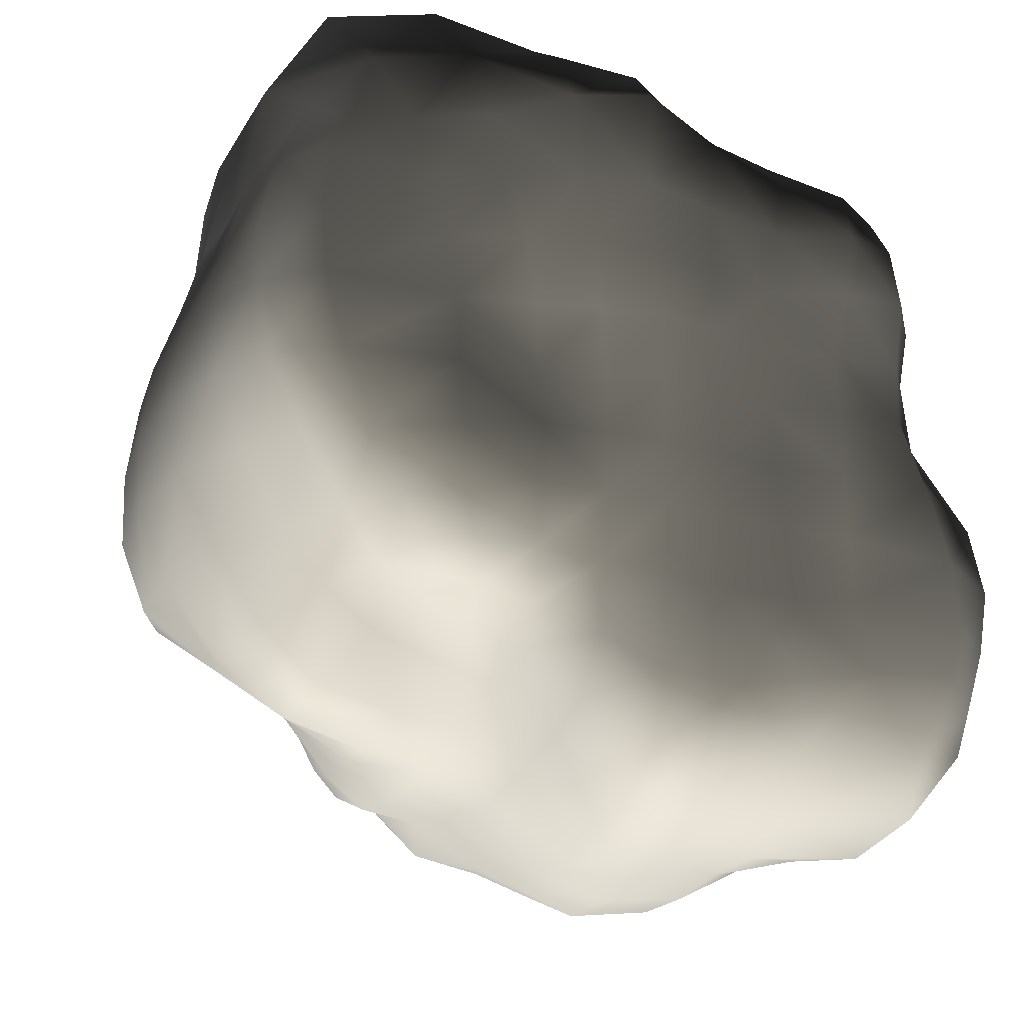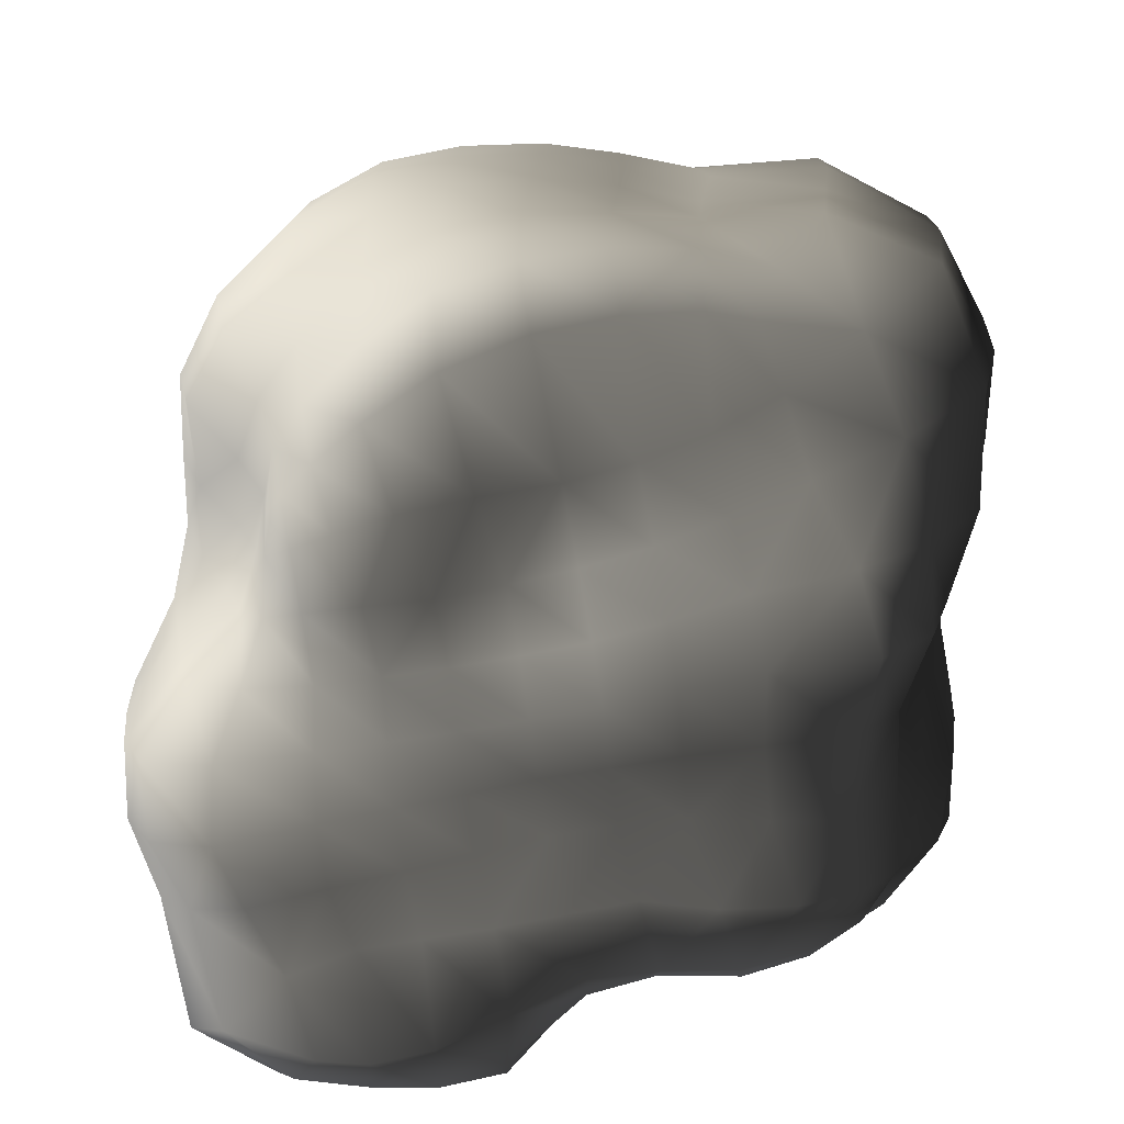
<metadata>
{"format":"obj","ext":"obj","renderer":"f3d","projection":"perspective","resolution":1024,"background":"white","views":[{"elev":-25.8,"azim":-19.4,"up":"+Z"},{"elev":-72.6,"azim":-80.6,"up":"+Y"}]}
</metadata>
<code>
v  -2.18 -3.46 2.18
v  -2.53 -3.25 2.91
v  -2.79 -3.37 2.07
v  -3.11 -3.13 2.33
v  -1.45 -3.57 2.29
v  -1.62 -3.36 3.1
v  -1.81 -2.88 3.86
v  -2.88 -2.77 3.64
v  -3.42 -2.58 2.76
v  -0.71 -3.78 2.56
v  -0.74 -3.48 3.19
v  0.03 -3.91 2.64
v  0.04 -3.51 3.11
v  0.05 -2.71 3.32
v  -0.76 -2.85 3.68
v  -0.74 -1.91 3.77
v  -1.87 -1.94 4.07
v  0.11 -1.76 3.35
v  0.18 -0.87 3.49
v  -0.77 -0.85 4.01
v  -1.88 -0.78 4.14
v  -2.96 -1.82 3.75
v  -3.45 -1.73 2.84
v  -2.88 -0.78 3.76
v  -3.47 -0.83 2.94
v  0.74 -3.71 2.38
v  0.76 -3.27 2.75
v  1.57 -3.5 2.21
v  1.65 -3.09 2.65
v  0.76 -2.43 2.81
v  1.67 -2.48 2.92
v  2.25 -3.47 2.22
v  2.31 -3.05 2.55
v  2.61 -3.31 2.08
v  2.75 -2.98 2.2
v  2.38 -2.49 2.74
v  2.88 -2.43 2.29
v  1.8 -1.79 3.28
v  2.62 -1.82 3.03
v  3.18 -1.78 2.46
v  3.36 -1.01 2.66
v  2.75 -1.03 3.22
v  1.79 -0.97 3.4
v  0.88 -1.66 3.16
v  0.93 -0.88 3.39
v  0.22 -0.18 3.46
v  0.98 -0.15 3.45
v  1.82 0.02 3.48
v  0.94 0.74 3.39
v  1.8 0.86 3.36
v  0.21 0.42 3.19
v  2.6 0.06 3.2
v  3.24 -0 2.63
v  3.06 0.74 2.51
v  2.48 0.81 3.02
v  2.12 1.27 2.65
v  1.45 1.66 2.96
v  2.61 1.14 2.33
v  2.33 1.67 2.19
v  1.83 1.97 2.32
v  1.08 2.26 2.37
v  0.03 1.46 2.85
v  0.67 1.75 3.02
v  0.42 1.99 2.16
v  -0.01 1.93 2.17
v  -3.41 0.03 2.92
v  -2.72 0 3.66
v  -1.71 -0.03 3.99
v  -2.39 0.81 3.28
v  -1.42 0.69 3.37
v  -3.2 0.73 2.73
v  -0.67 -0.14 3.74
v  -0.54 0.42 3.13
v  -1.18 1.08 2.64
v  -0.51 1.12 2.66
v  -0.47 1.8 2.09
v  -0.98 1.41 1.86
v  -2.77 1.1 2.3
v  -1.97 1.19 2.63
v  -1.57 1.11 1.71
v  -2.17 1.11 1.73
v  -2.23 1.18 1.32
v  -1.54 1.51 1.26
v  -1.01 1.96 1.41
v  -1.12 2.19 0.9
v  -1.63 1.83 0.79
v  -2.18 1.28 0.8
v  -0.49 2.14 1.55
v  -0.02 2.17 1.61
v  -0.08 2.39 1.14
v  -0.58 2.32 1.04
v  -0.72 2.5 0.51
v  -1.2 2.28 0.38
v  -0.2 2.65 0.6
v  -0.39 2.87 -0.05
v  -0.85 2.57 -0.1
v  -1.28 2.26 -0.19
v  -2.17 1.41 0.25
v  -1.72 2.02 0.26
v  -1.72 2.01 -0.29
v  -2.17 1.5 -0.32
v  0.41 2.13 1.57
v  1.08 2.57 1.76
v  0.47 2.39 1.16
v  1.16 2.69 1.16
v  1.97 2.76 2
v  2.6 2.32 2.02
v  2.94 2.66 1.55
v  2.01 2.96 1.31
v  1.25 2.92 0.68
v  1.98 2.95 0.62
v  3.1 2.5 0.75
v  2.19 3.21 0.09
v  3.03 2.46 -0.04
v  1.43 3.41 0.24
v  0.48 2.69 0.68
v  0.4 3.01 0.1
v  0.22 3.42 -0.75
v  -0.59 2.99 -0.87
v  1.61 3.91 -0.46
v  1.69 3.81 -1.34
v  0.08 3.42 -1.83
v  -0.63 2.98 -1.72
v  2.35 3.48 -0.61
v  2.83 2.34 -0.84
v  2.37 3.24 -1.32
v  2.76 2.1 -1.53
v  1.37 3.01 -2.59
v  2.31 2.53 -2.35
v  2.76 1.94 -2.32
v  2.62 1.74 -2.91
v  2.18 1.93 -3.18
v  1.26 2.01 -3.24
v  0.1 3.01 -2.57
v  -0.6 2.7 -2.49
v  0.34 2.12 -3.23
v  -0.35 2.05 -3.13
v  -1.68 1.82 -0.86
v  -2.14 1.46 -0.88
v  -1.33 2.11 -0.82
v  -1.37 1.98 -1.48
v  -1.67 1.68 -1.43
v  -2.08 1.37 -1.43
v  -1 2.53 -0.83
v  -1.08 2.42 -1.57
v  -1.4 1.9 -2.16
v  -1.04 2.1 -2.27
v  -0.92 1.69 -2.82
v  -1.34 1.66 -2.73
v  -1.99 1.29 -1.96
v  -1.67 1.67 -2.04
v  -1.64 1.45 -2.54
v  -1.87 1.19 -2.33
v  -1.62 0.94 -2.8
v  -1.98 0.82 -2.45
v  -1.21 1.08 -3.04
v  -1.17 0.4 -3.19
v  -1.65 0.32 -2.93
v  -2.09 0.29 -2.55
v  -0.68 1.06 -3.13
v  0.05 1.24 -3.47
v  -0.57 0.4 -3.31
v  0.14 0.58 -3.8
v  -1.2 -0.22 -3.29
v  -0.57 -0.22 -3.41
v  0.16 -0.16 -3.92
v  -0.52 -0.89 -3.53
v  0.2 -0.94 -4.04
v  -1.18 -0.85 -3.27
v  -1.74 -0.27 -3.07
v  -2.33 -0.35 -2.78
v  -1.83 -0.9 -3.17
v  -2.61 -1.07 -3.02
v  0.69 1.41 -3.67
v  1.42 1.26 -3.66
v  0.88 0.72 -4.04
v  1.64 0.59 -3.96
v  2.16 1.09 -3.48
v  2.66 1.03 -2.9
v  2.3 0.4 -3.64
v  2.66 0.26 -2.86
v  1.72 -0.14 -4.02
v  2.34 -0.22 -3.68
v  2.85 -0.28 -2.97
v  2.56 -0.91 -3.79
v  3.42 -0.92 -3.2
v  1.73 -0.91 -4.02
v  0.94 -0.09 -4.12
v  0.95 -0.93 -4.13
v  0.24 -1.67 -4.02
v  0.96 -1.68 -4.14
v  1.78 -1.68 -4.08
v  1.75 -2.43 -3.92
v  0.96 -2.45 -4.05
v  0.24 -2.44 -3.93
v  2.84 -1.74 -3.99
v  3.5 -1.8 -3.27
v  2.97 -2.62 -3.87
v  3.51 -2.64 -3.2
v  2.79 -3.18 -3.47
v  1.63 -3.1 -3.55
v  3.38 -3.12 -2.95
v  3.12 -3.35 -2.7
v  2.28 -3.37 -2.79
v  1.54 -3.49 -3
v  0.93 -3.17 -3.75
v  0.23 -3.09 -3.68
v  0.92 -3.53 -3.16
v  0.24 -3.4 -3.03
v  -1.68 -1.49 -2.98
v  -2.47 -1.7 -2.9
v  -1.04 -1.46 -3.08
v  -1.4 -1.96 -2.63
v  -0.87 -2.03 -2.83
v  -2.02 -2.08 -2.5
v  -0.43 -1.56 -3.42
v  -0.37 -2.25 -3.32
v  -0.82 -2.58 -2.67
v  -0.36 -2.86 -3.21
v  -0.32 -3.19 -2.7
v  -0.86 -3.04 -2.42
v  -1.77 -2.51 -2.27
v  -1.3 -2.47 -2.44
v  -1.38 -3 -2.3
v  -1.72 -2.93 -2.23
v  -1.52 -3.39 -2.02
v  -1.94 -3.17 -2.04
v  -0.96 -3.4 -2.03
v  -1 -3.6 -1.5
v  -1.65 -3.61 -1.62
v  -2.21 -3.41 -1.71
v  -0.31 -3.37 -2.05
v  0.25 -3.46 -2.15
v  0.22 -3.56 -1.51
v  -0.35 -3.54 -1.46
v  -0.96 -3.58 -0.91
v  -0.36 -3.6 -0.89
v  0.2 -3.63 -0.9
v  0.17 -3.69 -0.3
v  -0.37 -3.61 -0.29
v  -0.96 -3.5 -0.3
v  -1.75 -3.68 -1.09
v  -2.53 -3.61 -1.22
v  -1.77 -3.61 -0.42
v  -2.87 -3.7 -0.53
v  0.85 -3.55 -2.24
v  1.45 -3.55 -2.26
v  1.39 -3.56 -1.58
v  0.8 -3.59 -1.56
v  2.09 -3.45 -2.14
v  3.2 -3.42 -2.23
v  3.12 -3.49 -1.63
v  2.06 -3.51 -1.56
v  2.02 -3.59 -0.92
v  1.33 -3.56 -0.96
v  2.86 -3.58 -0.92
v  2.65 -3.53 -0.22
v  1.99 -3.6 -0.28
v  1.28 -3.55 -0.33
v  0.76 -3.62 -0.94
v  0.71 -3.66 -0.32
v  0.68 -3.74 0.29
v  0.12 -3.8 0.32
v  1.25 -3.6 0.27
v  1.28 -3.65 0.86
v  0.66 -3.78 0.9
v  0.06 -3.85 0.95
v  1.99 -3.55 0.33
v  2.71 -3.46 0.41
v  2.13 -3.66 1
v  2.8 -3.48 1.1
v  1.41 -3.64 1.54
v  2.21 -3.66 1.67
v  2.74 -3.43 1.71
v  0.69 -3.75 1.59
v  0.02 -3.85 1.7
v  -1.75 -3.52 0.29
v  -3.04 -3.64 0.25
v  -1.03 -3.59 0.31
v  -1.14 -3.67 0.95
v  -1.83 -3.54 0.92
v  -3.05 -3.53 0.99
v  -0.43 -3.72 0.32
v  -0.53 -3.8 0.97
v  -0.64 -3.77 1.66
v  -1.28 -3.66 1.61
v  -1.97 -3.55 1.56
v  -2.96 -3.46 1.64
v  3.02 -2.95 1.7
v  3.11 -2.97 1.09
v  3.19 -2.38 1.71
v  3.27 -2.33 1.05
v  2.98 -2.97 0.36
v  3.01 -3.08 -0.28
v  3.1 -2.27 0.29
v  3.24 -2.34 -0.42
v  3.58 -1.69 1.05
v  3.37 -1.59 0.27
v  3.72 -1.65 -0.48
v  3.64 -0.87 -0.42
v  3.63 -0.92 0.29
v  3.78 -1.03 1.05
v  3.51 -1.76 1.79
v  3.71 -1.07 1.87
v  3.53 -3.13 -1.08
v  3.67 -3.12 -1.71
v  3.9 -2.58 -1.15
v  3.88 -2.54 -1.78
v  3.59 -3.08 -2.31
v  3.72 -2.53 -2.38
v  4 -1.78 -1.81
v  3.73 -1.74 -2.37
v  3.72 -0.93 -2.44
v  3.97 -0.96 -1.83
v  4.11 -1.76 -1.2
v  3.99 -0.95 -1.14
v  3.46 -0.24 -0.98
v  3.53 -0.22 -0.39
v  3.32 -0.27 -1.6
v  3.37 0.35 -0.96
v  3.22 0.37 -1.58
v  3.67 0.41 -0.28
v  3.14 -0.28 -2.23
v  2.95 0.3 -2.16
v  3.02 1.22 -2.27
v  3.23 1.4 -1.6
v  3.35 1.47 -0.91
v  3.74 1.55 -0.08
v  3.63 -0.06 1.85
v  3.72 -0.14 1.01
v  3.78 0.63 1.13
v  3.5 0.68 1.86
v  3.6 -0.2 0.25
v  3.88 0.54 0.42
v  3.7 1.46 0.61
v  3.41 1.43 1.3
v  3.01 1.22 1.87
v  -2.24 -2.76 -2.09
v  -2.62 -3.01 -1.75
v  -2.56 -2.26 -2.2
v  -3.03 -2.44 -1.75
v  -3.07 -3.2 -1.18
v  -3.45 -3.3 -0.48
v  -3.48 -2.57 -1.12
v  -3.77 -2.66 -0.43
v  -3.49 -1.82 -1.78
v  -3.86 -1.78 -1.03
v  -4.01 -1.8 -0.33
v  -4.06 -0.92 -1.01
v  -4.11 -0.89 -0.27
v  -3.8 -1 -1.78
v  -3.05 -1.82 -2.45
v  -3.29 -1.16 -2.53
v  -3.57 -3.28 0.23
v  -3.54 -3.18 0.98
v  -3.8 -2.61 0.29
v  -3.69 -2.51 1.03
v  -3.4 -3.11 1.67
v  -3.52 -2.48 1.74
v  -3.76 -1.71 1.12
v  -3.51 -1.7 1.79
v  -3.57 -0.89 1.91
v  -3.78 -0.88 1.17
v  -3.95 -1.76 0.4
v  -4.01 -0.88 0.48
v  -3.95 0.02 0.49
v  -4.04 0.07 -0.25
v  -3.76 -0.05 1.16
v  -3.65 0.53 1.13
v  -3.78 0.61 0.47
v  -3.83 0.67 -0.23
v  -3.51 -0.08 1.83
v  -3.43 0.5 1.77
v  -3.05 0.98 1.61
v  -3.18 1.01 1.02
v  -3.17 1.05 0.39
v  -3.09 1.08 -0.26
v  -3.09 -0.3 -2.33
v  -3.78 -0.04 -1.7
v  -3.52 0.58 -1.62
v  -2.71 0.39 -2.11
v  -4.02 0.05 -0.99
v  -3.78 0.65 -0.95
v  -2.95 1.08 -0.89
v  -2.67 0.99 -1.47
v  -2.32 0.88 -1.99
o polySurface8
g polySurface8
f 1 2 3
f 3 2 4
f 5 6 1
f 1 6 2
f 6 7 2
f 2 7 8
f 4 2 9
f 9 2 8
f 5 10 6
f 6 10 11
f 12 13 10
f 10 13 11
f 13 14 11
f 11 14 15
f 11 15 6
f 6 15 7
f 15 16 7
f 7 16 17
f 15 14 16
f 16 14 18
f 18 19 16
f 16 19 20
f 16 20 17
f 17 20 21
f 8 22 9
f 9 22 23
f 7 17 8
f 8 17 22
f 17 21 22
f 22 21 24
f 23 22 25
f 25 22 24
f 26 27 12
f 12 27 13
f 26 28 27
f 27 28 29
f 27 29 30
f 30 29 31
f 13 27 14
f 14 27 30
f 28 32 29
f 29 32 33
f 32 34 33
f 33 34 35
f 33 35 36
f 36 35 37
f 29 33 31
f 31 33 36
f 31 36 38
f 38 36 39
f 36 37 39
f 39 37 40
f 40 41 39
f 39 41 42
f 39 42 38
f 38 42 43
f 14 30 18
f 18 30 44
f 30 31 44
f 44 31 38
f 38 43 44
f 44 43 45
f 18 44 19
f 19 44 45
f 19 45 46
f 46 45 47
f 45 43 47
f 47 43 48
f 47 48 49
f 49 48 50
f 46 47 51
f 51 47 49
f 42 52 43
f 43 52 48
f 41 53 42
f 42 53 52
f 53 54 52
f 52 54 55
f 52 55 48
f 48 55 50
f 55 56 50
f 50 56 57
f 54 58 55
f 55 58 56
f 58 59 56
f 56 59 60
f 56 60 57
f 57 60 61
f 51 49 62
f 62 49 63
f 50 57 49
f 49 57 63
f 57 61 63
f 63 61 64
f 63 64 62
f 62 64 65
f 25 24 66
f 66 24 67
f 24 21 67
f 67 21 68
f 67 68 69
f 69 68 70
f 66 67 71
f 71 67 69
f 21 20 68
f 68 20 72
f 20 19 72
f 72 19 46
f 72 46 73
f 73 46 51
f 68 72 70
f 70 72 73
f 70 73 74
f 74 73 75
f 73 51 75
f 75 51 62
f 75 62 76
f 76 62 65
f 74 75 77
f 77 75 76
f 71 69 78
f 78 69 79
f 69 70 79
f 79 70 74
f 79 74 80
f 80 74 77
f 78 79 81
f 81 79 80
f 81 80 82
f 82 80 83
f 80 77 83
f 83 77 84
f 84 85 83
f 83 85 86
f 82 83 87
f 87 83 86
f 77 76 84
f 84 76 88
f 65 89 76
f 76 89 88
f 89 90 88
f 88 90 91
f 88 91 84
f 84 91 85
f 91 92 85
f 85 92 93
f 90 94 91
f 91 94 92
f 94 95 92
f 92 95 96
f 92 96 93
f 93 96 97
f 87 86 98
f 98 86 99
f 85 93 86
f 86 93 99
f 93 97 99
f 99 97 100
f 98 99 101
f 101 99 100
f 65 64 89
f 89 64 102
f 61 103 64
f 64 103 102
f 102 103 104
f 104 103 105
f 89 102 90
f 90 102 104
f 60 106 61
f 61 106 103
f 59 107 60
f 60 107 106
f 107 108 106
f 106 108 109
f 106 109 103
f 103 109 105
f 105 109 110
f 110 109 111
f 108 112 109
f 109 112 111
f 111 112 113
f 113 112 114
f 110 111 115
f 115 111 113
f 104 116 90
f 90 116 94
f 104 105 116
f 116 105 110
f 116 110 117
f 117 110 115
f 116 117 94
f 94 117 95
f 117 118 95
f 95 118 119
f 117 115 118
f 118 115 120
f 120 121 118
f 118 121 122
f 118 122 119
f 119 122 123
f 115 113 120
f 120 113 124
f 113 114 124
f 124 114 125
f 124 125 126
f 126 125 127
f 120 124 121
f 121 124 126
f 121 126 128
f 128 126 129
f 126 127 129
f 129 127 130
f 130 131 129
f 129 131 132
f 129 132 128
f 128 132 133
f 122 134 123
f 123 134 135
f 121 128 122
f 122 128 134
f 134 128 136
f 136 128 133
f 135 134 137
f 137 134 136
f 100 138 101
f 101 138 139
f 97 140 100
f 100 140 138
f 140 141 138
f 138 141 142
f 138 142 139
f 139 142 143
f 96 144 97
f 97 144 140
f 95 119 96
f 96 119 144
f 144 119 145
f 145 119 123
f 144 145 140
f 140 145 141
f 141 145 146
f 146 145 147
f 123 135 145
f 145 135 147
f 135 137 147
f 147 137 148
f 146 147 149
f 149 147 148
f 143 142 150
f 150 142 151
f 142 141 151
f 151 141 146
f 151 146 152
f 152 146 149
f 150 151 153
f 153 151 152
f 152 154 153
f 153 154 155
f 149 156 152
f 152 156 154
f 156 157 154
f 154 157 158
f 154 158 155
f 155 158 159
f 149 148 156
f 156 148 160
f 148 137 160
f 160 137 161
f 160 161 162
f 162 161 163
f 156 160 157
f 157 160 162
f 157 162 164
f 164 162 165
f 163 166 162
f 162 166 165
f 165 166 167
f 167 166 168
f 164 165 169
f 169 165 167
f 158 170 159
f 159 170 171
f 157 164 158
f 158 164 170
f 164 169 170
f 170 169 172
f 170 172 171
f 171 172 173
f 137 136 161
f 161 136 174
f 136 133 174
f 174 133 175
f 174 175 176
f 176 175 177
f 161 174 163
f 163 174 176
f 133 132 175
f 175 132 178
f 132 131 178
f 178 131 179
f 178 179 180
f 180 179 181
f 175 178 177
f 177 178 180
f 177 180 182
f 182 180 183
f 180 181 183
f 183 181 184
f 183 184 185
f 185 184 186
f 182 183 187
f 187 183 185
f 176 188 163
f 163 188 166
f 176 177 188
f 188 177 182
f 188 182 189
f 189 182 187
f 188 189 166
f 166 189 168
f 168 189 190
f 190 189 191
f 189 187 191
f 191 187 192
f 192 193 191
f 191 193 194
f 191 194 190
f 190 194 195
f 187 185 192
f 192 185 196
f 185 186 196
f 196 186 197
f 196 197 198
f 198 197 199
f 192 196 193
f 193 196 198
f 198 200 193
f 193 200 201
f 198 199 200
f 200 199 202
f 202 203 200
f 200 203 204
f 200 204 201
f 201 204 205
f 194 206 195
f 195 206 207
f 193 201 194
f 194 201 206
f 206 201 208
f 208 201 205
f 206 208 207
f 207 208 209
f 172 210 173
f 173 210 211
f 172 169 210
f 210 169 212
f 210 212 213
f 213 212 214
f 211 210 215
f 215 210 213
f 169 167 212
f 212 167 216
f 167 168 216
f 216 168 190
f 216 190 217
f 217 190 195
f 212 216 214
f 214 216 217
f 214 217 218
f 218 217 219
f 217 195 219
f 219 195 207
f 207 209 219
f 219 209 220
f 219 220 218
f 218 220 221
f 215 213 222
f 222 213 223
f 213 214 223
f 223 214 218
f 218 221 223
f 223 221 224
f 223 224 222
f 222 224 225
f 224 226 225
f 225 226 227
f 221 228 224
f 224 228 226
f 228 229 226
f 226 229 230
f 226 230 227
f 227 230 231
f 220 232 221
f 221 232 228
f 209 233 220
f 220 233 232
f 233 234 232
f 232 234 235
f 232 235 228
f 228 235 229
f 229 235 236
f 236 235 237
f 234 238 235
f 235 238 237
f 238 239 237
f 237 239 240
f 236 237 241
f 241 237 240
f 230 242 231
f 231 242 243
f 230 229 242
f 242 229 236
f 242 236 244
f 244 236 241
f 242 244 243
f 243 244 245
f 208 246 209
f 209 246 233
f 208 205 246
f 246 205 247
f 247 248 246
f 246 248 249
f 246 249 233
f 233 249 234
f 205 204 247
f 247 204 250
f 203 251 204
f 204 251 250
f 251 252 250
f 250 252 253
f 247 250 248
f 248 250 253
f 253 254 248
f 248 254 255
f 252 256 253
f 253 256 254
f 256 257 254
f 254 257 258
f 255 254 259
f 259 254 258
f 249 260 234
f 234 260 238
f 248 255 249
f 249 255 260
f 255 259 260
f 260 259 261
f 260 261 238
f 238 261 239
f 261 262 239
f 239 262 263
f 259 264 261
f 261 264 262
f 264 265 262
f 262 265 266
f 262 266 263
f 263 266 267
f 259 258 264
f 264 258 268
f 258 257 268
f 268 257 269
f 268 269 270
f 270 269 271
f 264 268 265
f 265 268 270
f 265 270 272
f 272 270 273
f 270 271 273
f 273 271 274
f 274 34 273
f 273 34 32
f 272 273 28
f 28 273 32
f 266 275 267
f 267 275 276
f 266 265 275
f 275 265 272
f 275 272 26
f 26 272 28
f 275 26 276
f 276 26 12
f 244 277 245
f 245 277 278
f 244 241 277
f 277 241 279
f 279 280 277
f 277 280 281
f 277 281 278
f 278 281 282
f 240 283 241
f 241 283 279
f 239 263 240
f 240 263 283
f 263 267 283
f 283 267 284
f 283 284 279
f 279 284 280
f 284 285 280
f 280 285 286
f 267 276 284
f 284 276 285
f 285 276 10
f 10 276 12
f 286 285 5
f 5 285 10
f 281 287 282
f 282 287 288
f 280 286 281
f 281 286 287
f 286 5 287
f 287 5 1
f 287 1 288
f 288 1 3
f 34 274 35
f 35 274 289
f 274 271 289
f 289 271 290
f 289 290 291
f 291 290 292
f 35 289 37
f 37 289 291
f 269 293 271
f 271 293 290
f 257 294 269
f 269 294 293
f 293 294 295
f 295 294 296
f 290 293 292
f 292 293 295
f 292 295 297
f 297 295 298
f 295 296 298
f 298 296 299
f 299 300 298
f 298 300 301
f 297 298 302
f 302 298 301
f 37 291 40
f 40 291 303
f 291 292 303
f 303 292 297
f 303 297 304
f 304 297 302
f 303 304 40
f 40 304 41
f 257 256 294
f 294 256 305
f 256 252 305
f 305 252 306
f 305 306 307
f 307 306 308
f 294 305 296
f 296 305 307
f 252 251 306
f 306 251 309
f 251 203 309
f 309 203 202
f 309 202 310
f 310 202 199
f 306 309 308
f 308 309 310
f 308 310 311
f 311 310 312
f 199 197 310
f 310 197 312
f 197 186 312
f 312 186 313
f 311 312 314
f 314 312 313
f 296 307 299
f 299 307 315
f 307 308 315
f 315 308 311
f 311 314 315
f 315 314 316
f 315 316 299
f 299 316 300
f 316 317 300
f 300 317 318
f 314 319 316
f 316 319 317
f 317 319 320
f 320 319 321
f 317 320 318
f 318 320 322
f 314 313 319
f 319 313 323
f 313 186 323
f 323 186 184
f 184 181 323
f 323 181 324
f 323 324 319
f 319 324 321
f 324 325 321
f 321 325 326
f 181 179 324
f 324 179 325
f 179 131 325
f 325 131 130
f 325 130 326
f 326 130 127
f 320 327 322
f 322 327 328
f 321 326 320
f 320 326 327
f 326 127 327
f 327 127 125
f 328 327 114
f 114 327 125
f 304 329 41
f 41 329 53
f 302 330 304
f 304 330 329
f 330 331 329
f 329 331 332
f 329 332 53
f 53 332 54
f 302 301 330
f 330 301 333
f 301 300 333
f 333 300 318
f 318 322 333
f 333 322 334
f 333 334 330
f 330 334 331
f 334 335 331
f 331 335 336
f 322 328 334
f 334 328 335
f 328 114 335
f 335 114 112
f 335 112 336
f 336 112 108
f 332 337 54
f 54 337 58
f 331 336 332
f 332 336 337
f 337 336 107
f 107 336 108
f 58 337 59
f 59 337 107
f 227 338 225
f 225 338 222
f 227 231 338
f 338 231 339
f 338 339 340
f 340 339 341
f 222 338 215
f 215 338 340
f 231 243 339
f 339 243 342
f 243 245 342
f 342 245 343
f 342 343 344
f 344 343 345
f 339 342 341
f 341 342 344
f 341 344 346
f 346 344 347
f 344 345 347
f 347 345 348
f 347 348 349
f 349 348 350
f 346 347 351
f 351 347 349
f 215 340 211
f 211 340 352
f 340 341 352
f 352 341 346
f 352 346 353
f 353 346 351
f 211 352 173
f 173 352 353
f 245 278 343
f 343 278 354
f 278 282 354
f 354 282 355
f 354 355 356
f 356 355 357
f 343 354 345
f 345 354 356
f 288 358 282
f 282 358 355
f 288 3 358
f 358 3 4
f 358 4 359
f 359 4 9
f 355 358 357
f 357 358 359
f 357 359 360
f 360 359 361
f 359 9 361
f 361 9 23
f 361 23 362
f 362 23 25
f 360 361 363
f 363 361 362
f 345 356 348
f 348 356 364
f 356 357 364
f 364 357 360
f 364 360 365
f 365 360 363
f 348 364 350
f 350 364 365
f 365 366 350
f 350 366 367
f 363 368 365
f 365 368 366
f 368 369 366
f 366 369 370
f 366 370 367
f 367 370 371
f 362 372 363
f 363 372 368
f 362 25 372
f 372 25 66
f 372 66 373
f 373 66 71
f 372 373 368
f 368 373 369
f 373 374 369
f 369 374 375
f 71 78 373
f 373 78 374
f 78 81 374
f 374 81 82
f 374 82 375
f 375 82 87
f 370 376 371
f 371 376 377
f 369 375 370
f 370 375 376
f 375 87 376
f 376 87 98
f 376 98 377
f 377 98 101
f 353 378 173
f 173 378 171
f 353 351 378
f 378 351 379
f 379 380 378
f 378 380 381
f 378 381 171
f 171 381 159
f 351 349 379
f 379 349 382
f 349 350 382
f 382 350 367
f 382 367 383
f 383 367 371
f 379 382 380
f 380 382 383
f 383 384 380
f 380 384 385
f 371 377 383
f 383 377 384
f 377 101 384
f 384 101 139
f 384 139 385
f 385 139 143
f 381 386 159
f 159 386 155
f 380 385 381
f 381 385 386
f 385 143 386
f 386 143 150
f 155 386 153
f 153 386 150

</code>
